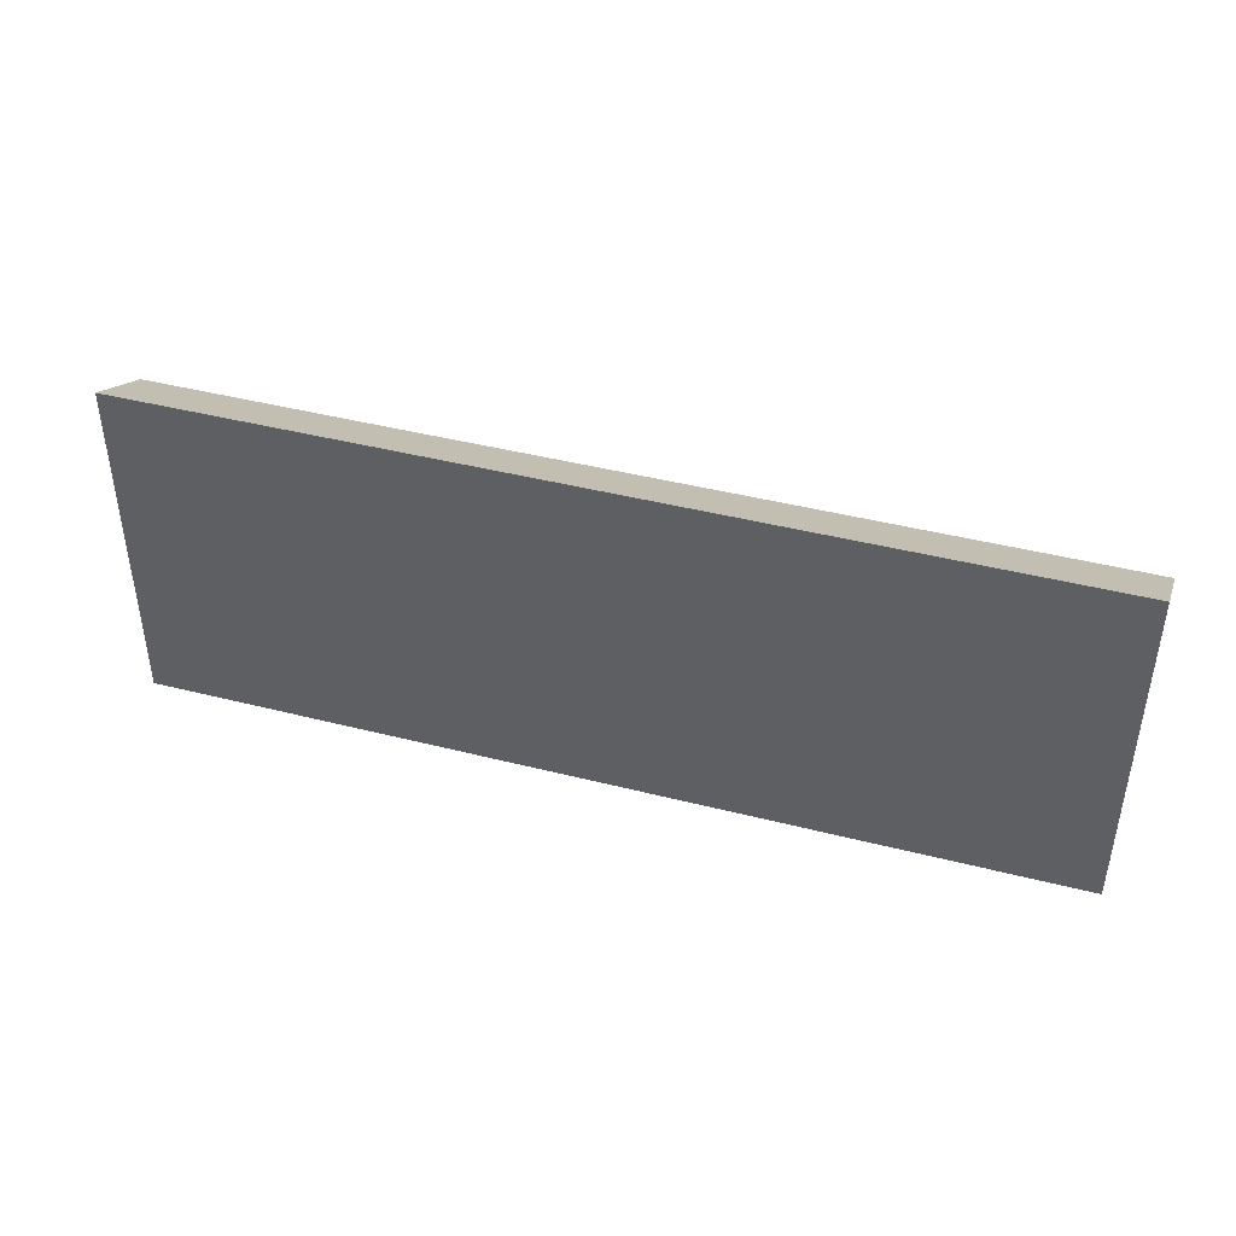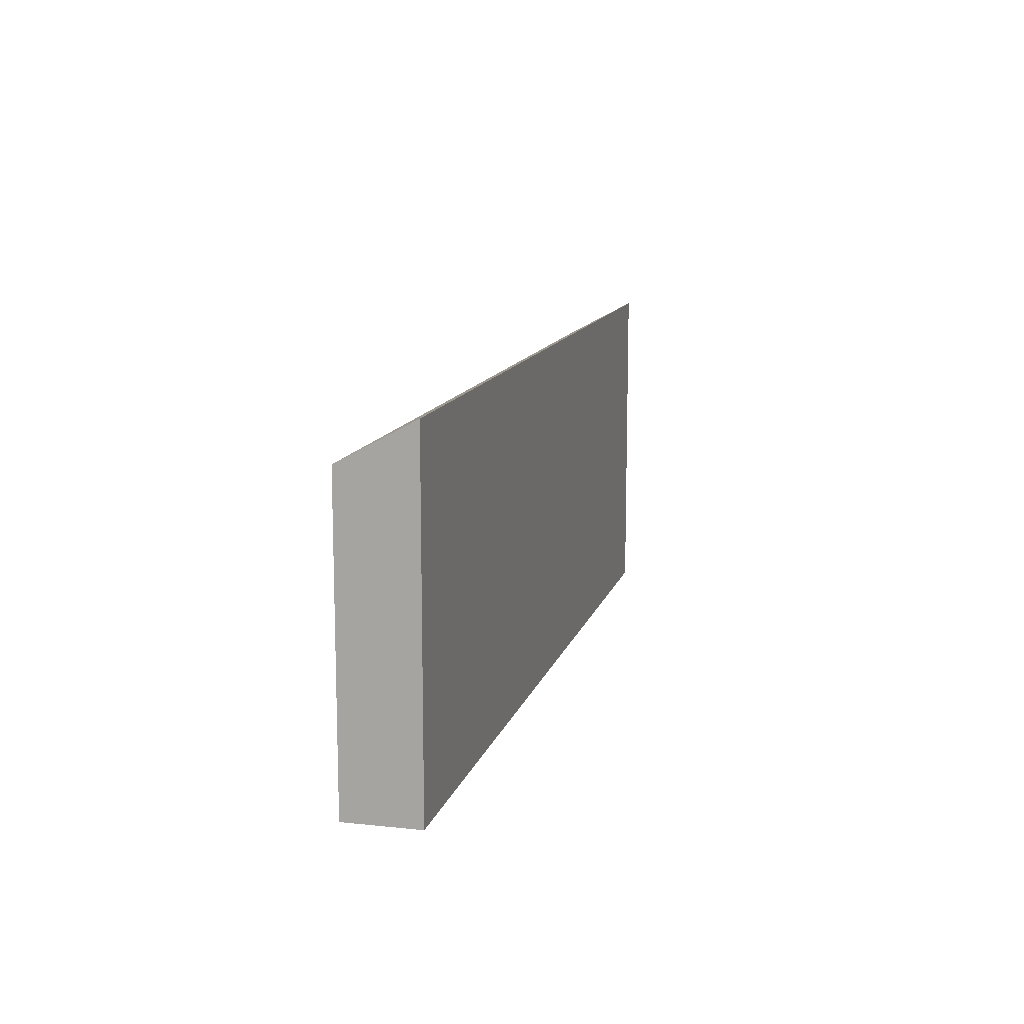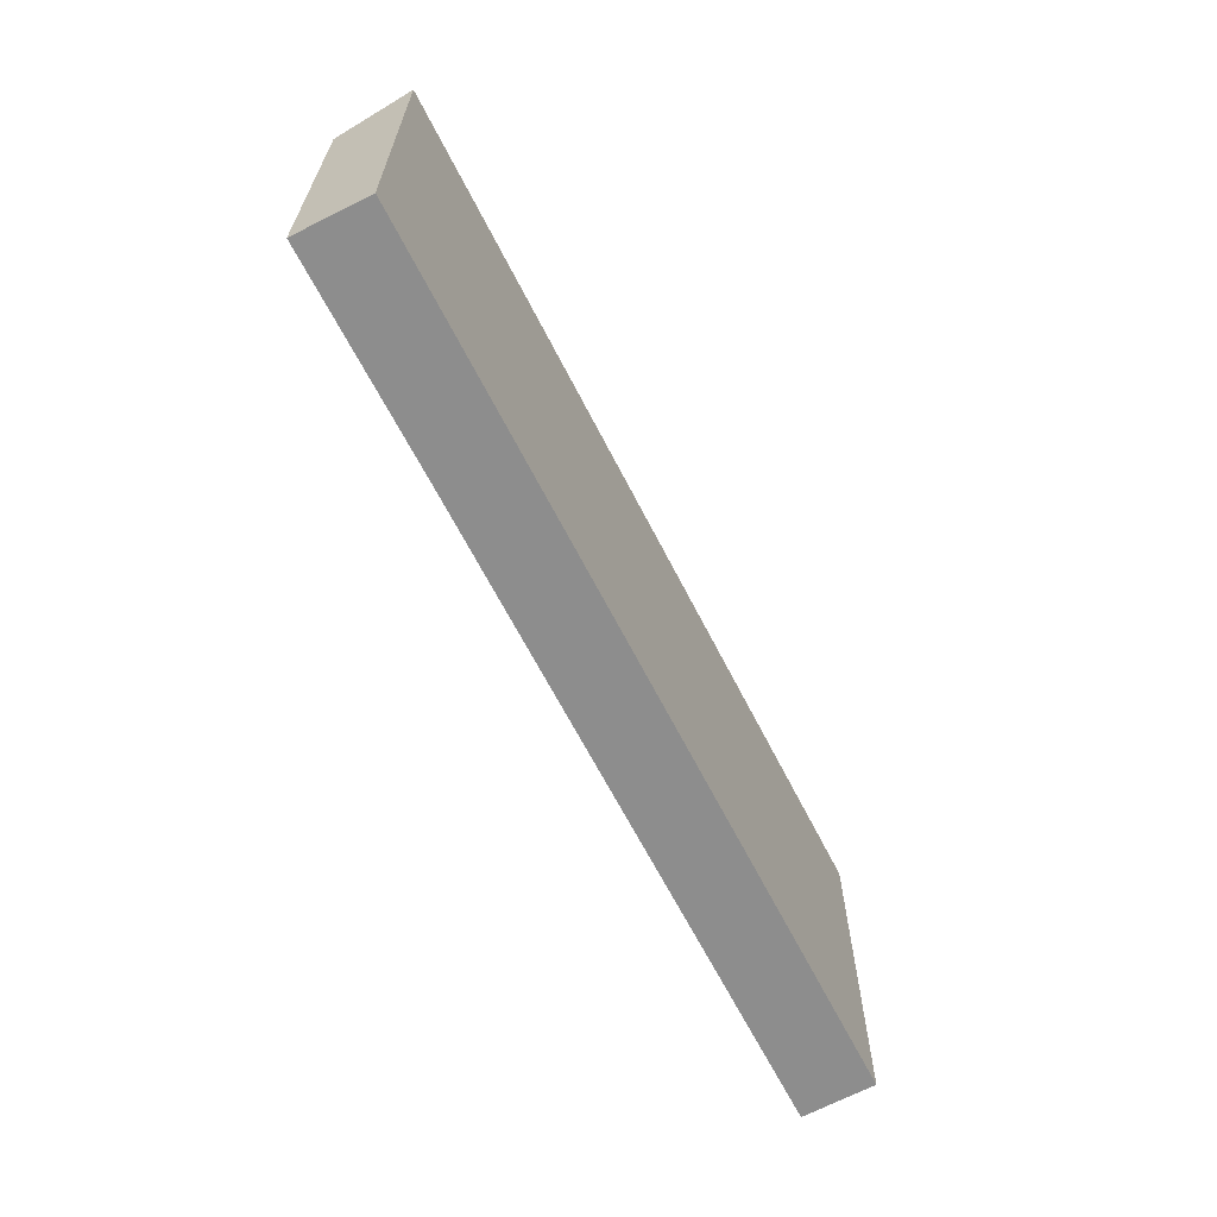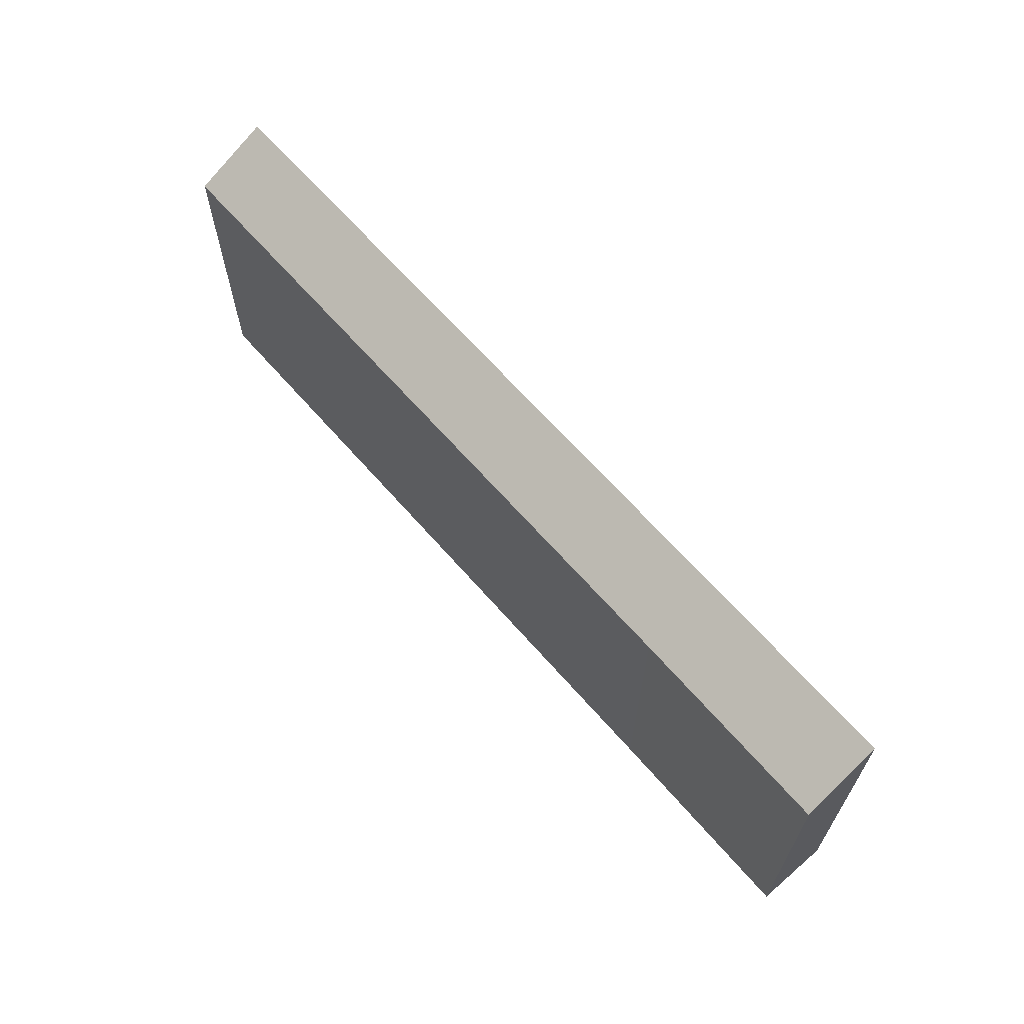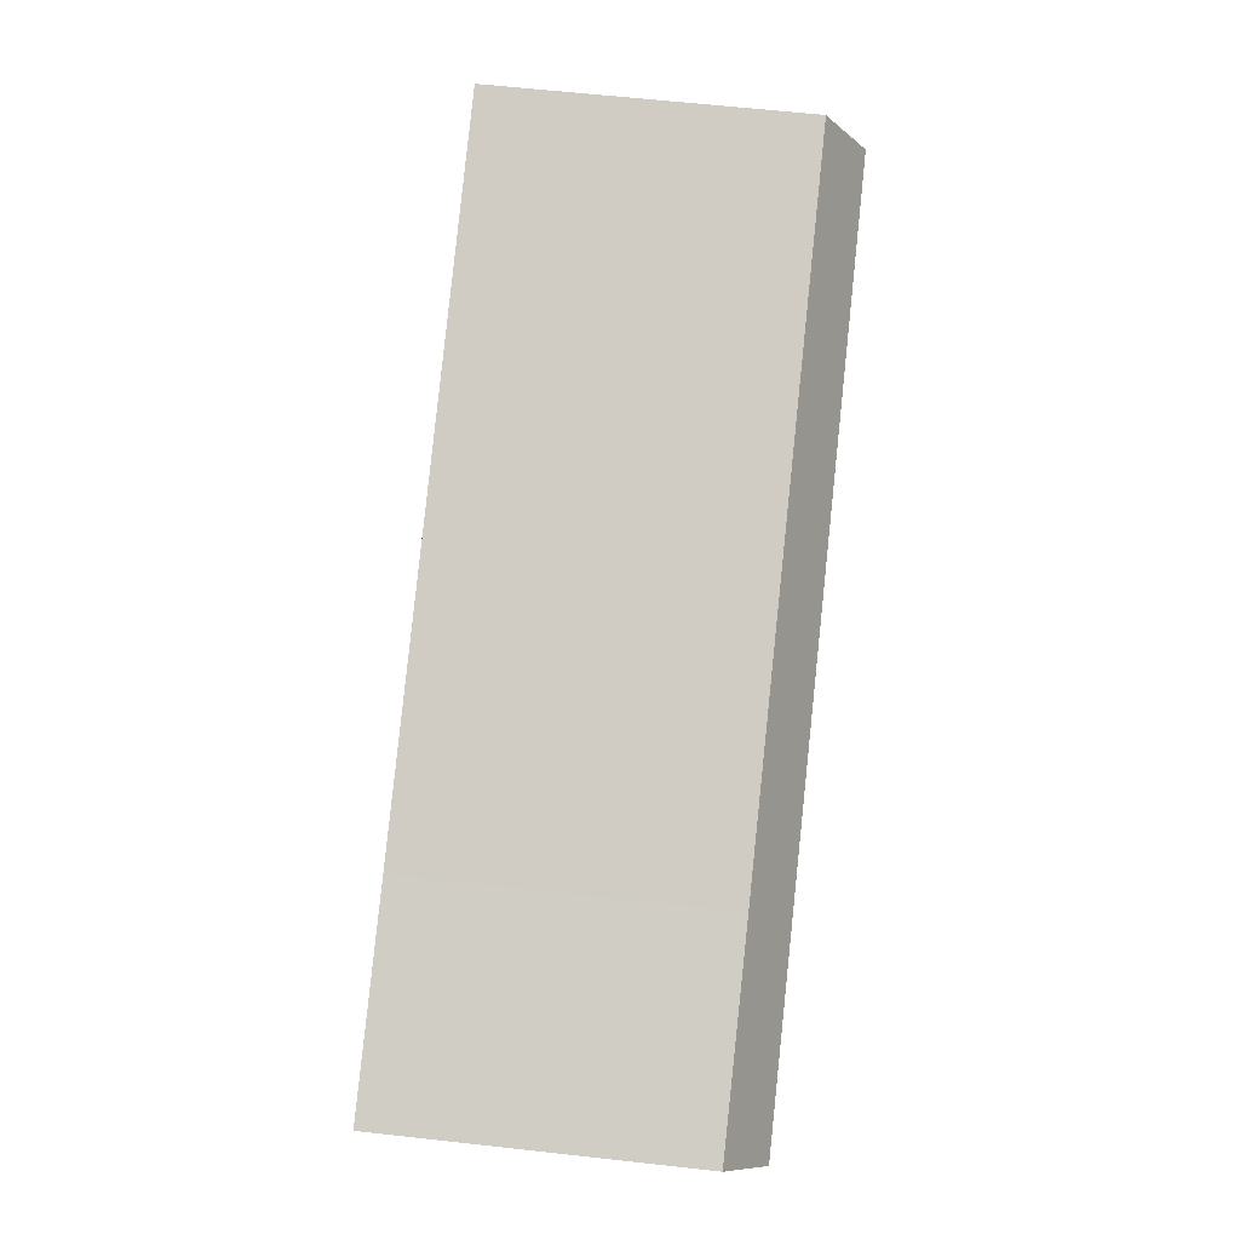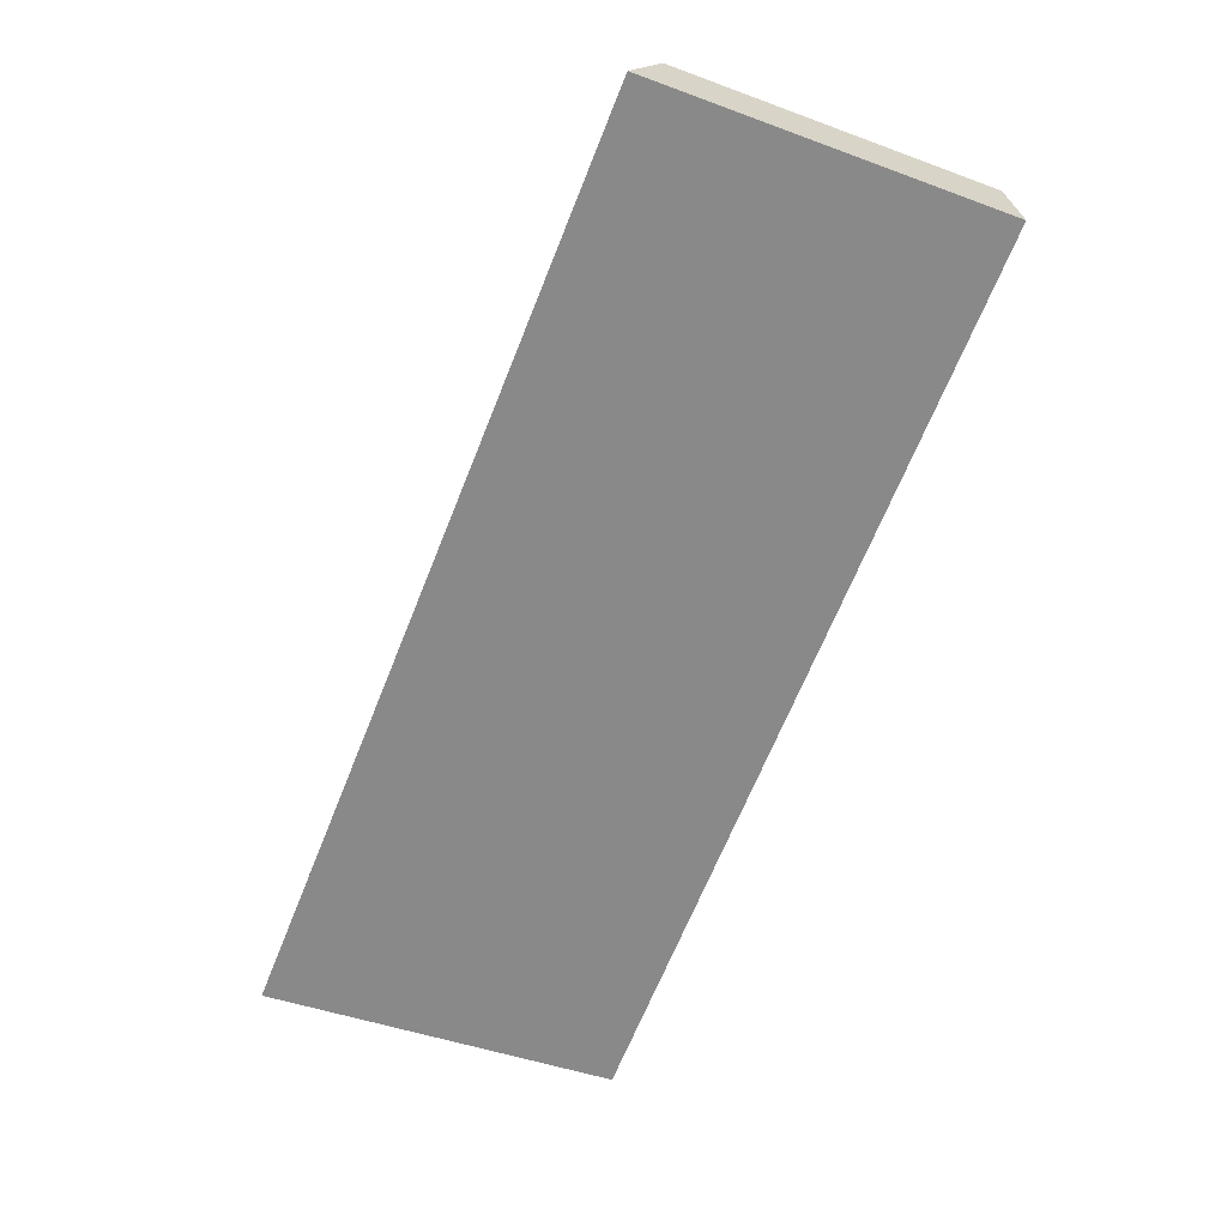
<metadata>
{"format":"obj","ext":"obj","renderer":"f3d","projection":"perspective","resolution":1024,"background":"white","views":[{"elev":43.5,"azim":-144.9,"up":"+Y"},{"elev":12.4,"azim":122.5,"up":"+Y"},{"elev":-64.6,"azim":135.3,"up":"+Y"},{"elev":64.8,"azim":67.4,"up":"+Y"},{"elev":65.0,"azim":96.3,"up":"+Z"},{"elev":-45.7,"azim":-112.9,"up":"+Z"}]}
</metadata>
<code>
v  0 8.469 5.186e-16
v  21.38 7.482 -5.185
v  20.8 8.468 -6.914
v  16.45 7.495 -3.573
v  0.518 7.489 1.739
v  20.8 4.234e-16 -6.914
v  21.38 3.175e-16 -5.185
v  0 0 0
v  0.518 -1.065e-16 1.739
v  16.45 2.188e-16 -3.573
g defaultobject
f 1 2 3
f 2 1 4
f 4 1 5
f 2 6 3
f 6 2 7
f 3 8 1
f 8 3 6
f 8 5 1
f 5 8 9
f 4 7 2
f 7 4 10
f 10 4 5
f 10 5 9
f 10 6 7
f 6 10 8
f 8 10 9

</code>
